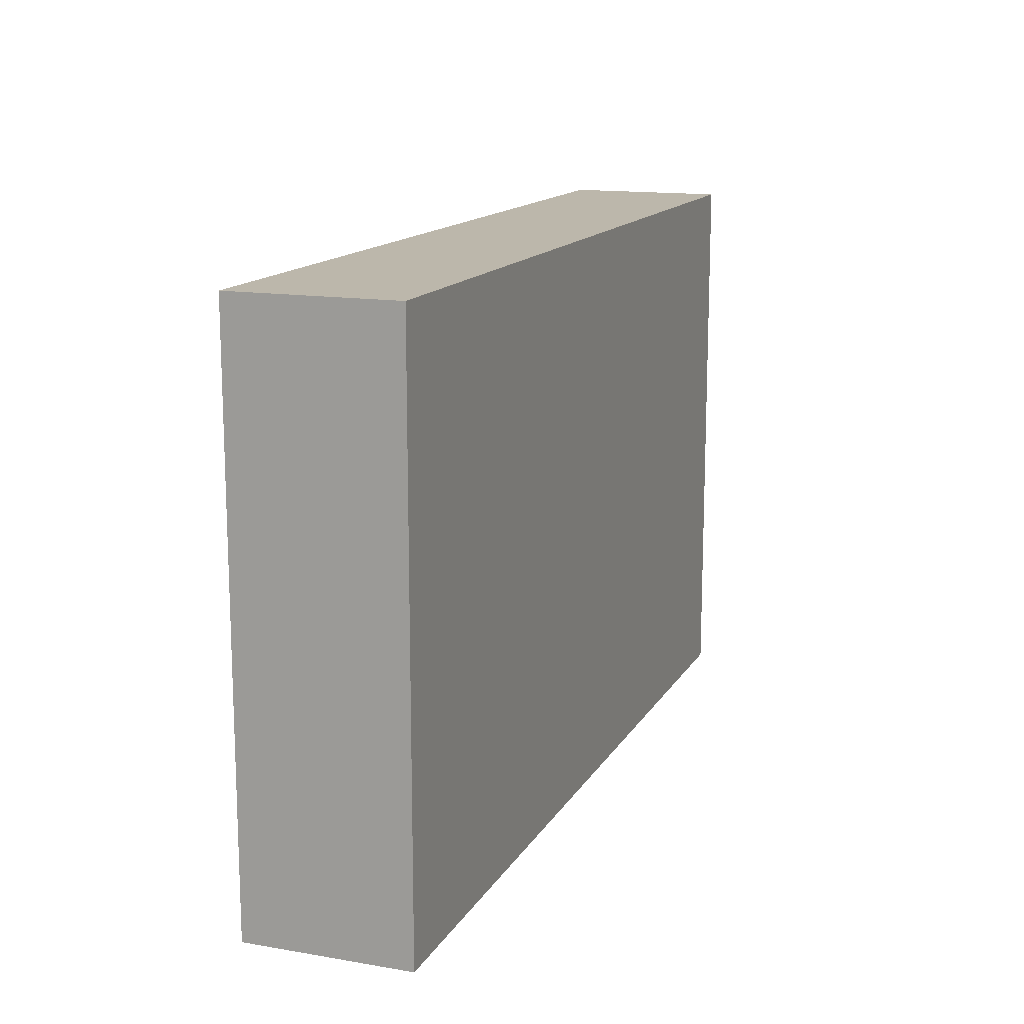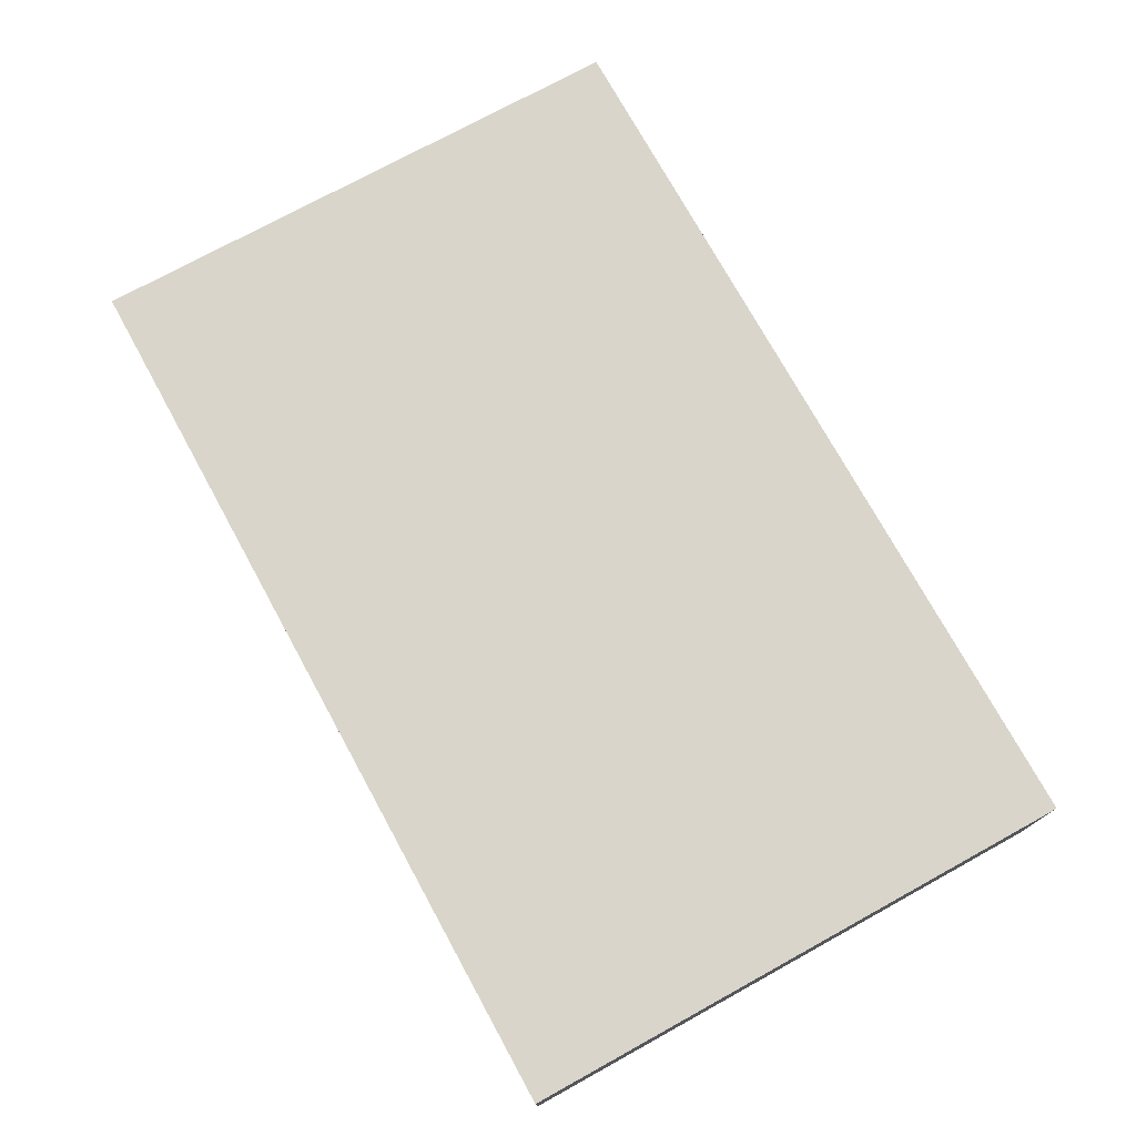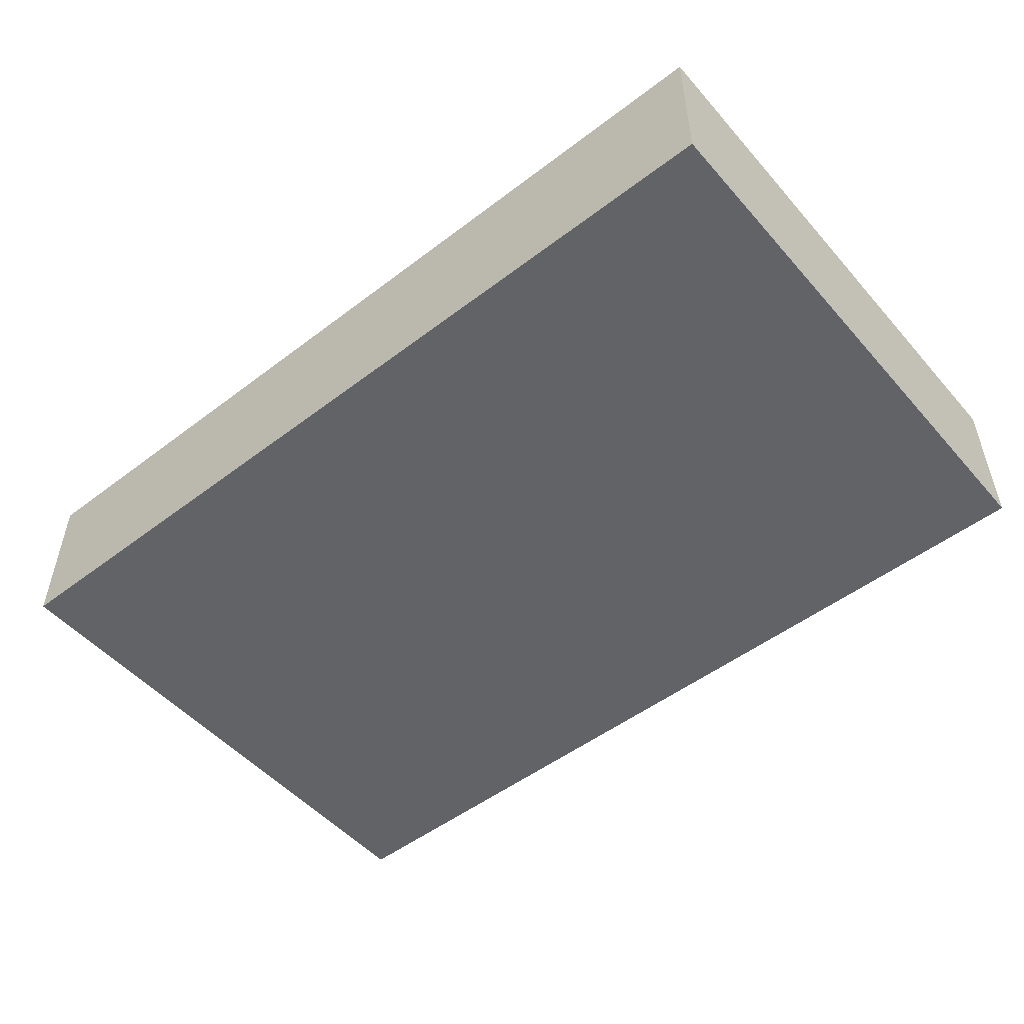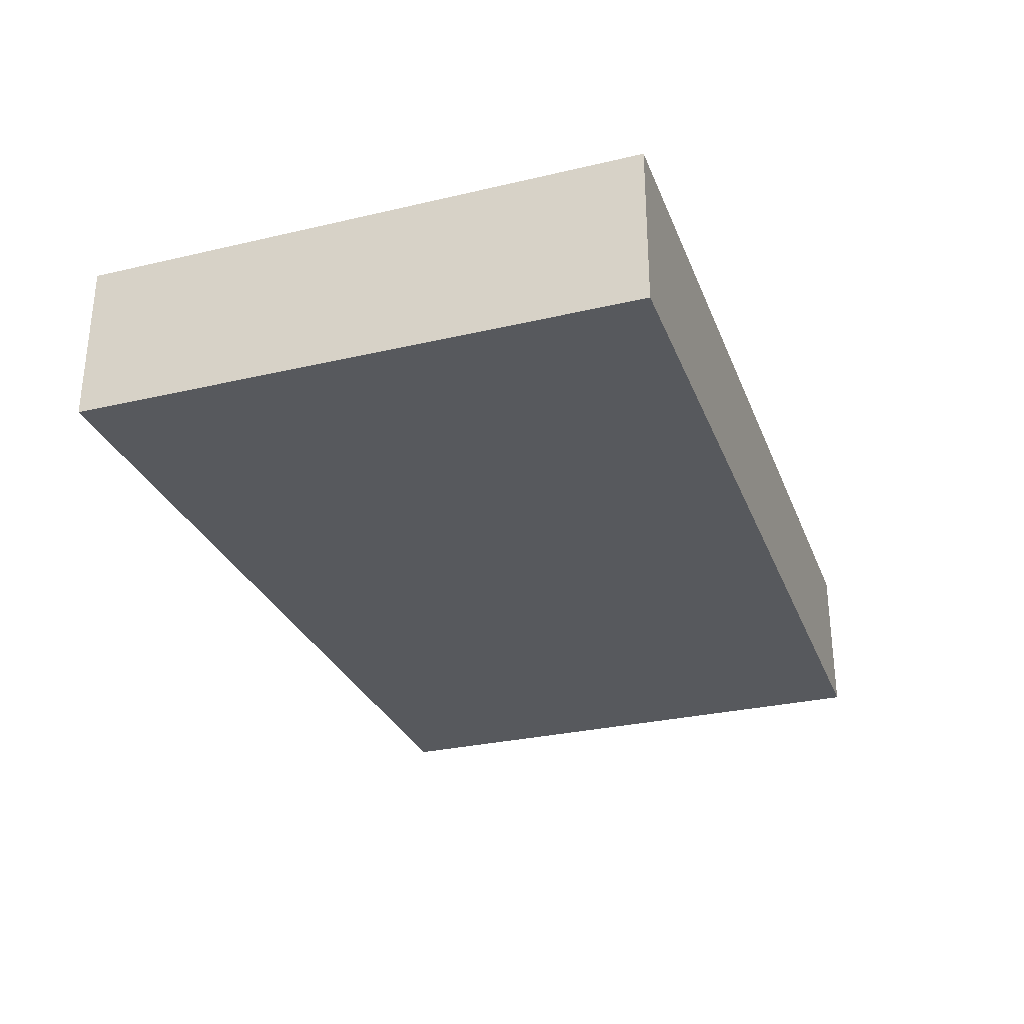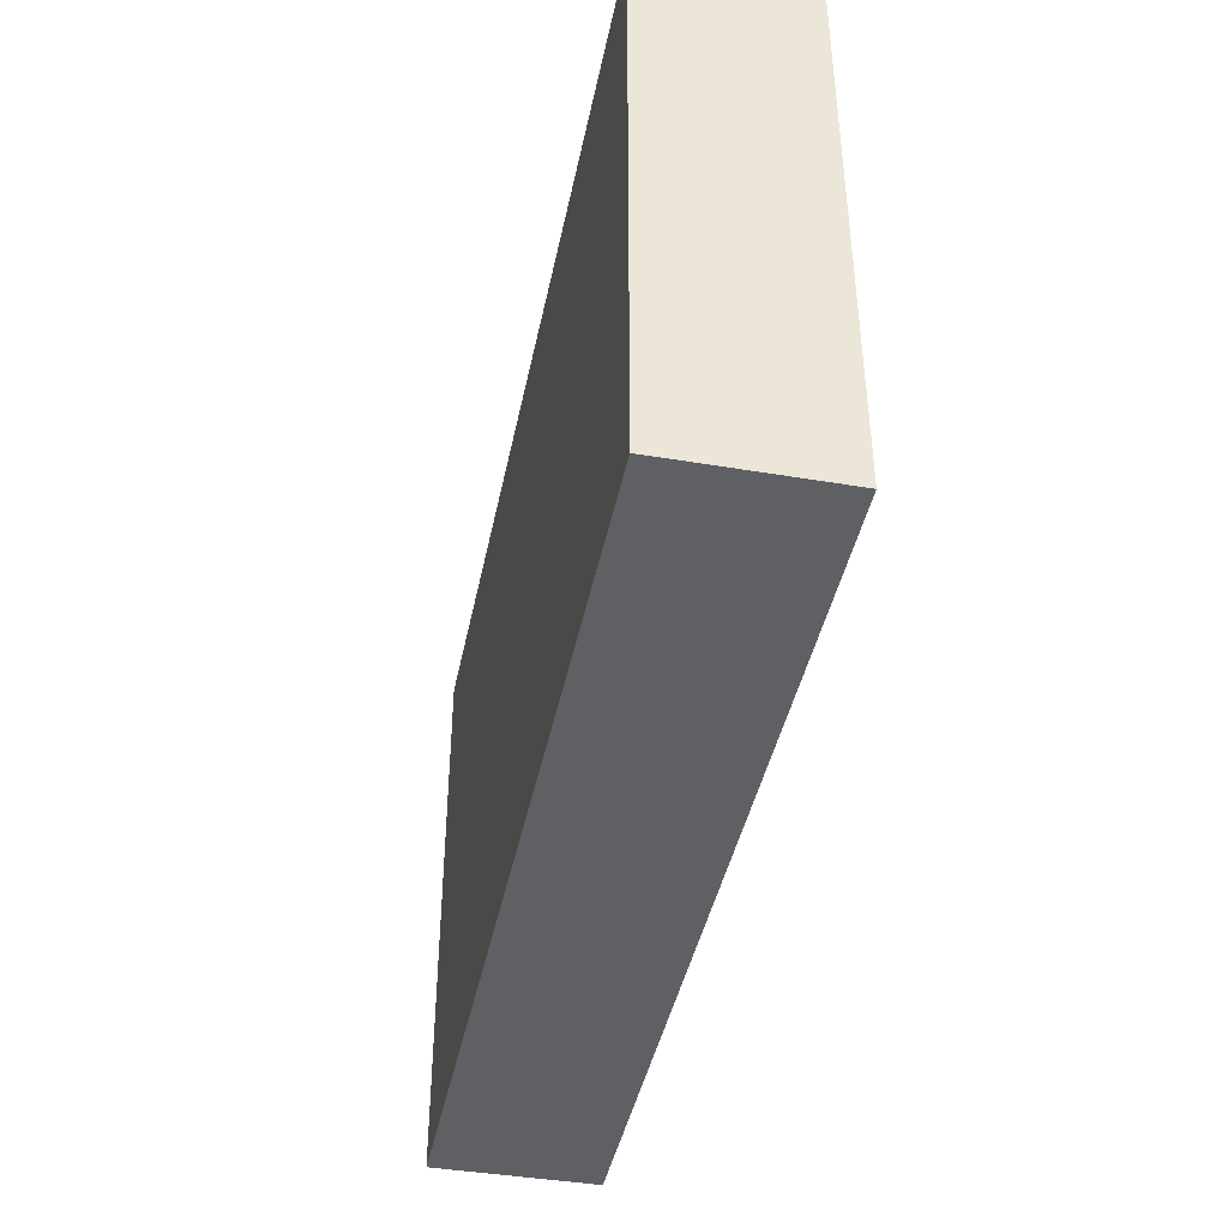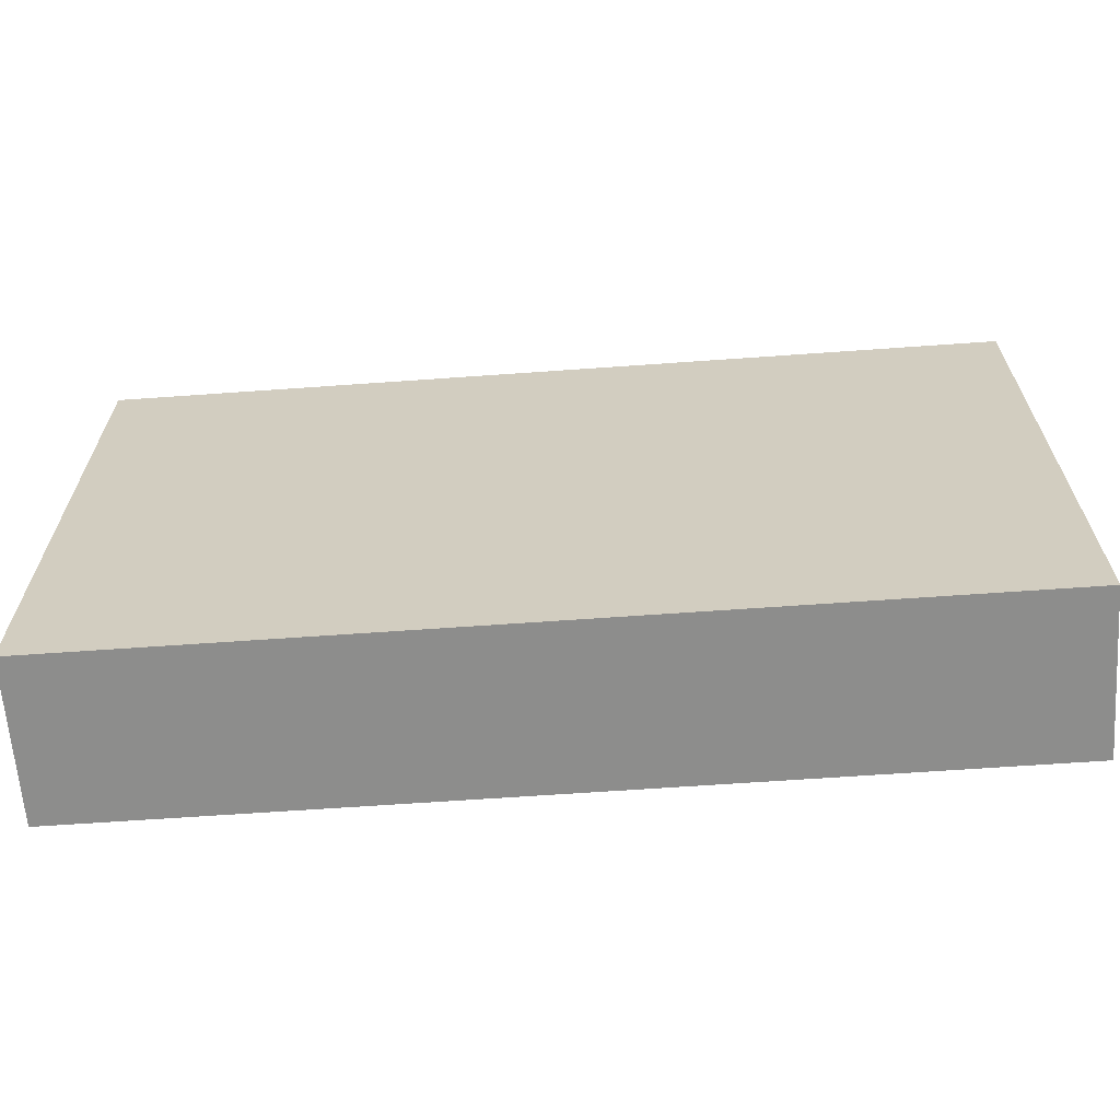
<metadata>
{"format":"obj","ext":"obj","renderer":"f3d","projection":"perspective","resolution":1024,"background":"white","views":[{"elev":14.3,"azim":110.4,"up":"+Y"},{"elev":74.5,"azim":-118.8,"up":"+Z"},{"elev":-50.9,"azim":-140.3,"up":"+Z"},{"elev":-29.6,"azim":109.0,"up":"+Z"},{"elev":-42.5,"azim":-101.4,"up":"+Y"},{"elev":-64.5,"azim":4.1,"up":"+Y"}]}
</metadata>
<code>
g COL_JumpPlatform02_MO06
v -5.051 -3.158 1.326e-08
v -5.051 -8.559e-08 1.326e-08
v -1.526e-07 -8.559e-08 1.326e-08
v -1.526e-07 -3.158 1.326e-08
v -5.051 -8.559e-08 1.326e-08
v -5.051 -8.559e-08 -0.9031
v -1.526e-07 -8.559e-08 -0.9031
v -1.526e-07 -8.559e-08 1.326e-08
v -5.051 -8.559e-08 -0.9031
v -5.051 -3.158 -0.9031
v -1.526e-07 -3.158 -0.9031
v -1.526e-07 -8.559e-08 -0.9031
v -5.051 -3.158 -0.9031
v -5.051 -3.158 1.326e-08
v -1.526e-07 -3.158 1.326e-08
v -1.526e-07 -3.158 -0.9031
v -1.526e-07 -3.158 1.326e-08
v -1.526e-07 -8.559e-08 1.326e-08
v -1.526e-07 -8.559e-08 -0.9031
v -1.526e-07 -3.158 -0.9031
v -5.051 -3.158 -0.9031
v -5.051 -8.559e-08 -0.9031
v -5.051 -8.559e-08 1.326e-08
v -5.051 -3.158 1.326e-08
g COL_JumpPlatform02_MO06_0
f 3 2 1
f 4 3 1
f 7 6 5
f 8 7 5
f 11 10 9
f 12 11 9
f 15 14 13
f 16 15 13
f 19 18 17
f 20 19 17
f 23 22 21
f 24 23 21

</code>
